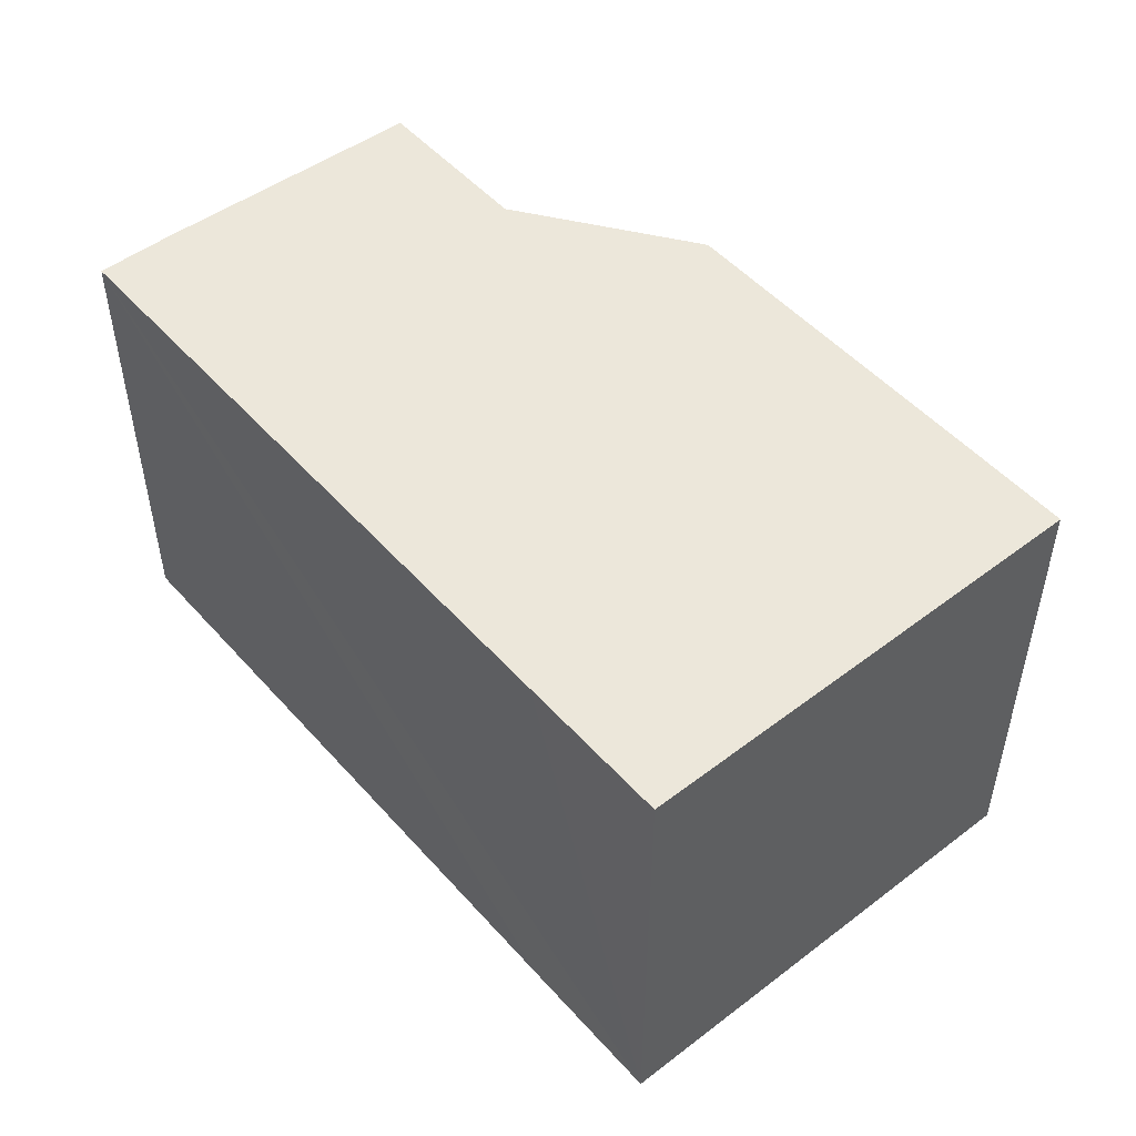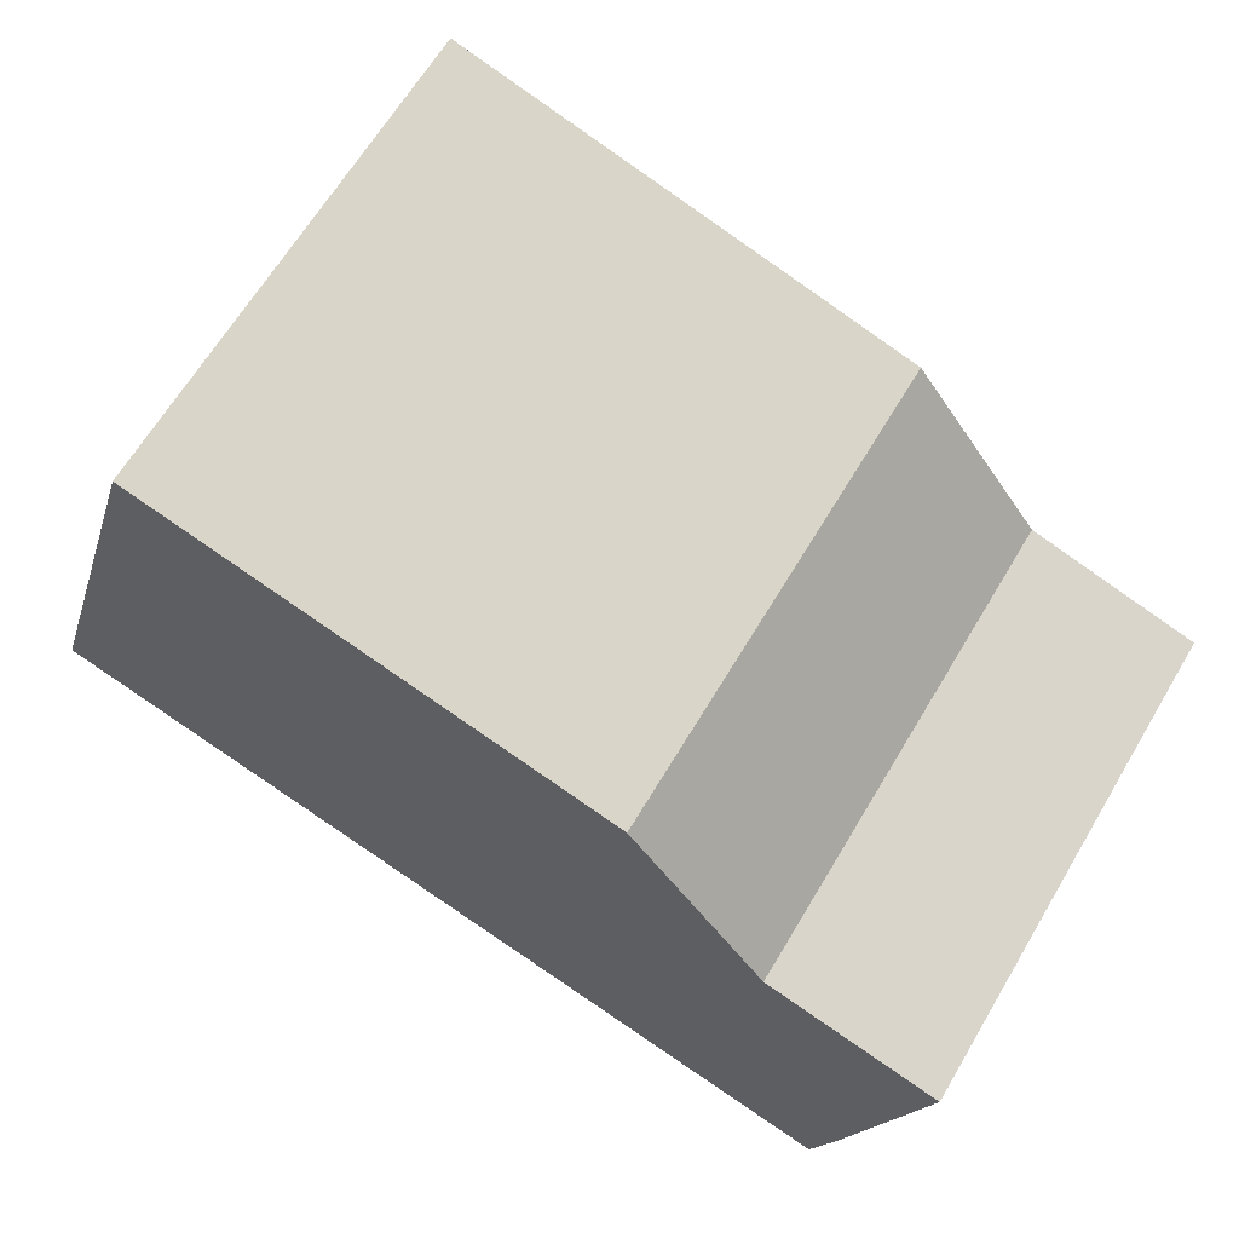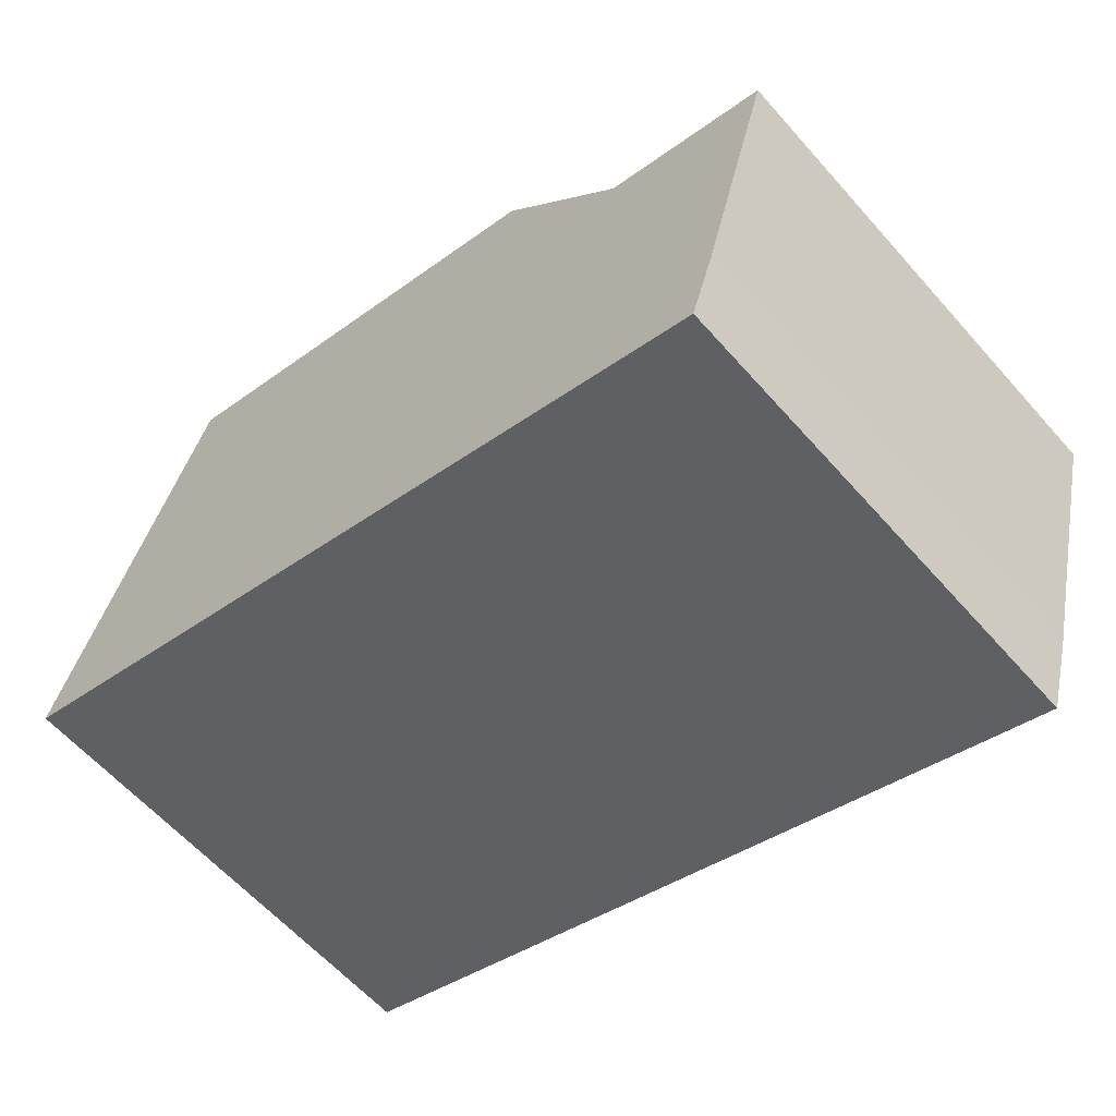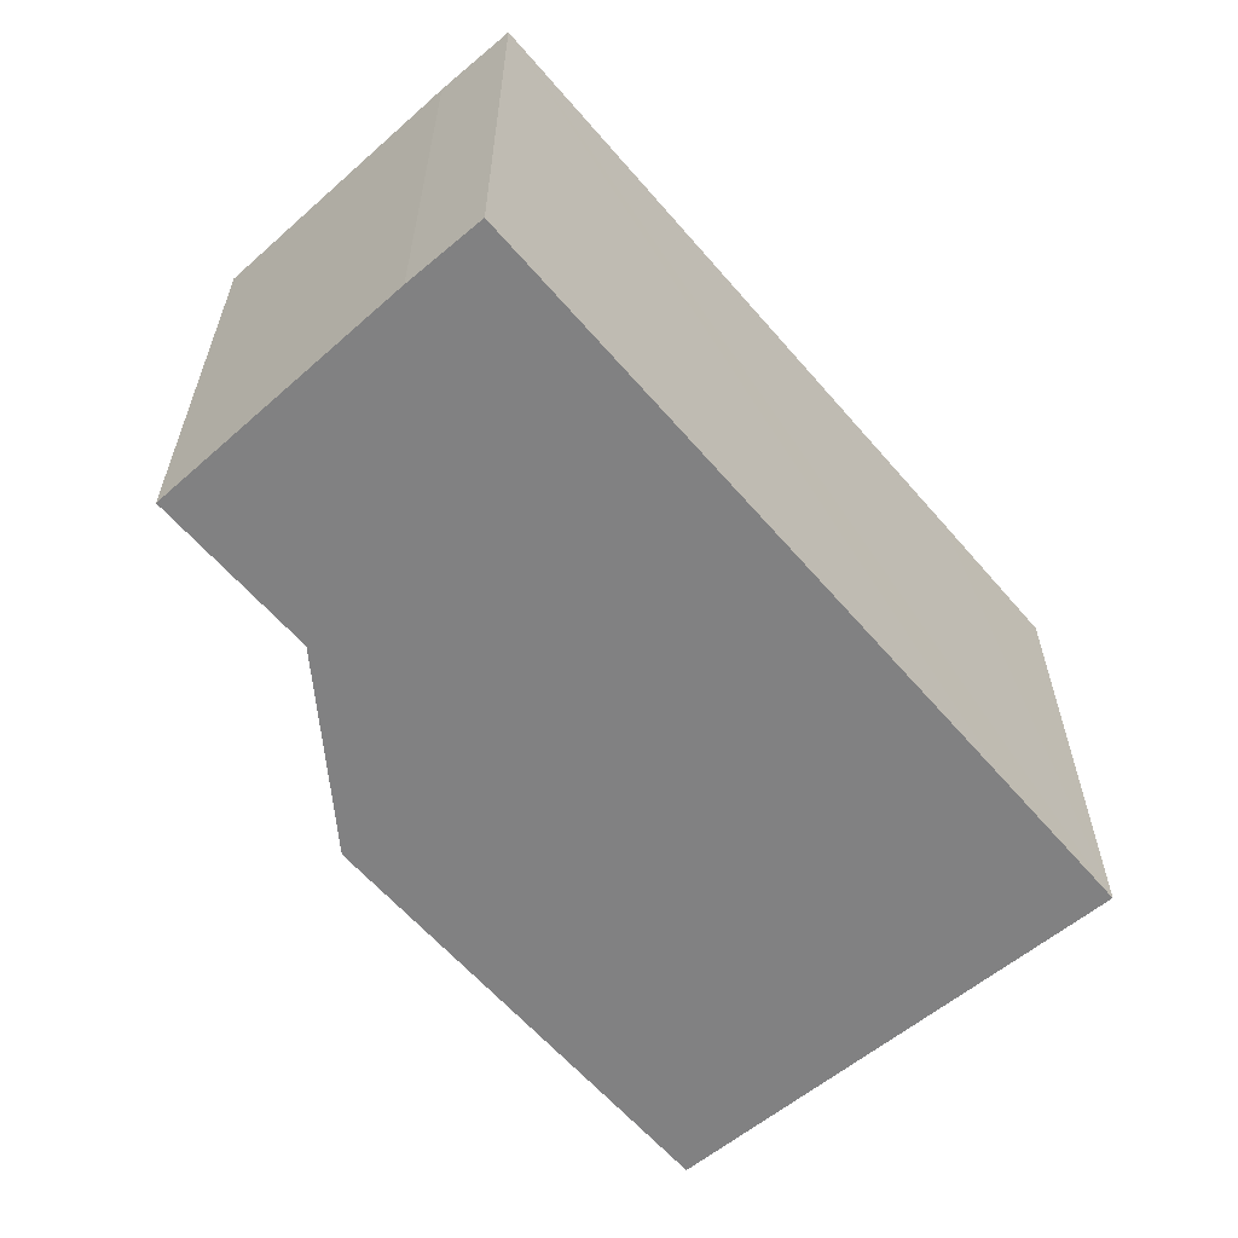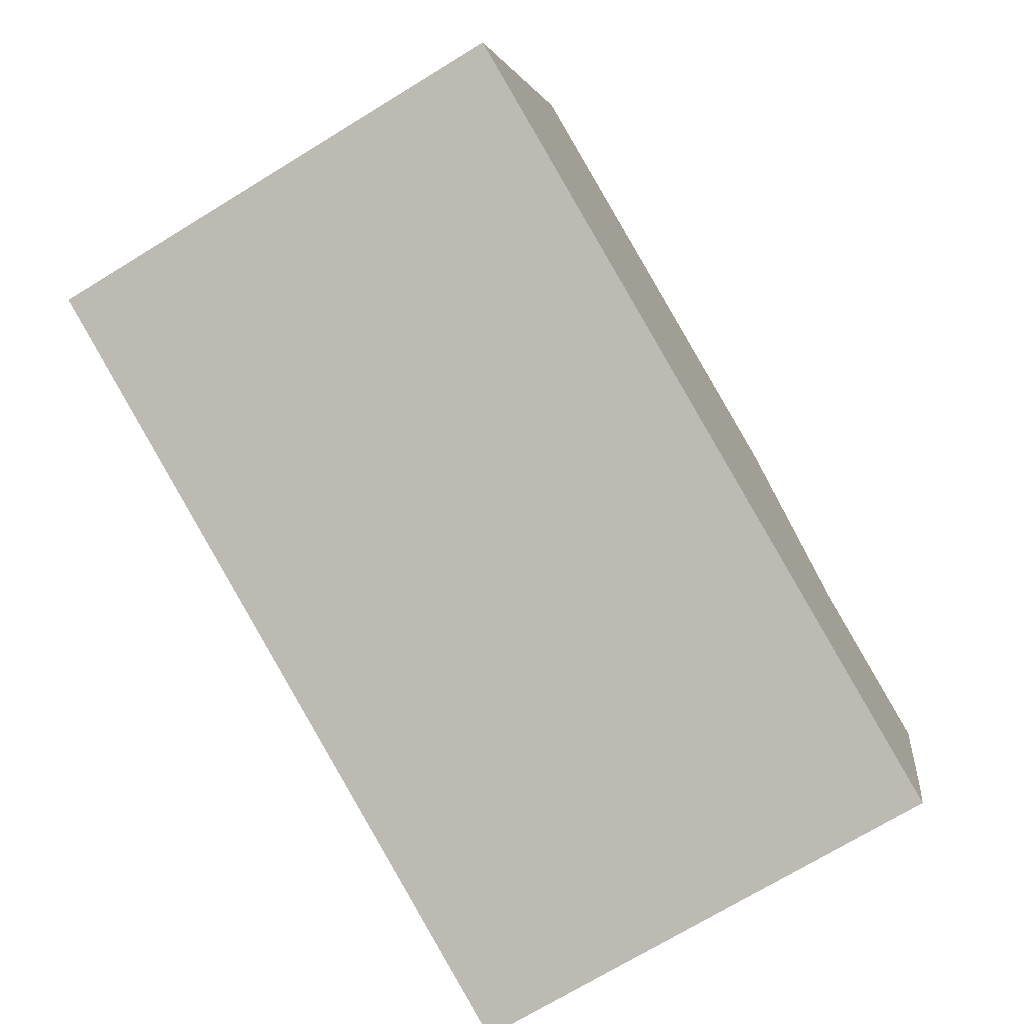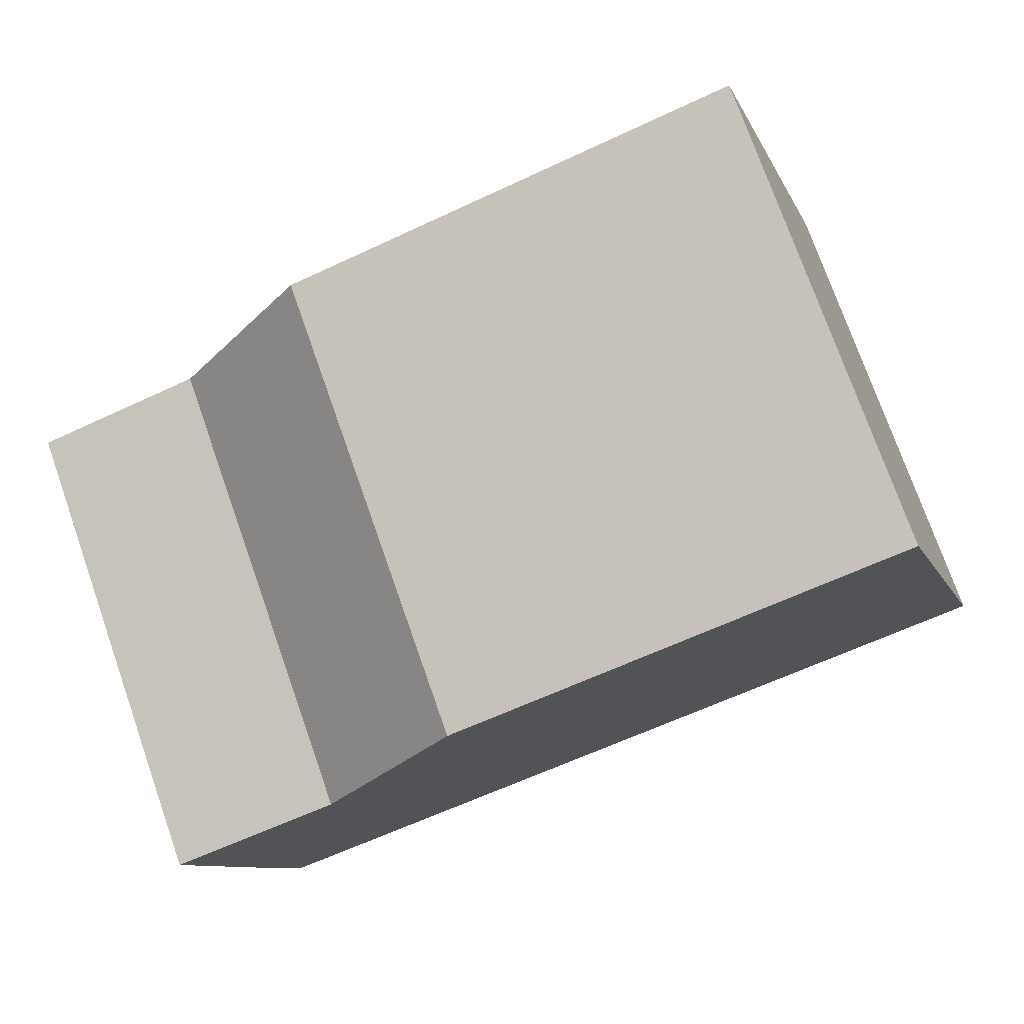
<metadata>
{"format":"obj","ext":"obj","renderer":"f3d","projection":"perspective","resolution":1024,"background":"white","views":[{"elev":50.4,"azim":-113.0,"up":"+Y"},{"elev":64.8,"azim":30.7,"up":"+Z"},{"elev":-61.1,"azim":41.3,"up":"+Z"},{"elev":-60.4,"azim":147.2,"up":"+Y"},{"elev":-72.1,"azim":-58.6,"up":"+Z"},{"elev":75.2,"azim":160.6,"up":"+Z"}]}
</metadata>
<code>
v  3.932 2.3 -0.775
v  3.476 2.3 0.773
v  4.281 2.3 0.528
v  3.818 2.3 -1.159
v  2.856 2.3 1.574
v  0.738 2.3 -0.225
v  0.683 2.3 2.238
v  0 2.3 1.408e-16
v  0 0 0
v  0.683 -1.37e-16 2.238
v  2.856 -9.638e-17 1.574
v  3.476 -4.733e-17 0.773
v  4.281 -3.233e-17 0.528
v  3.932 4.746e-17 -0.775
v  3.818 7.097e-17 -1.159
v  0.738 1.378e-17 -0.225
g defaultobject
f 1 2 3
f 2 1 4
f 2 4 5
f 5 4 6
f 5 6 7
f 7 6 8
f 9 7 8
f 7 9 10
f 10 5 7
f 5 10 11
f 12 3 2
f 3 12 13
f 11 2 5
f 2 11 12
f 13 1 3
f 1 13 14
f 14 4 1
f 4 14 15
f 6 9 8
f 9 6 4
f 9 4 16
f 16 4 15
f 12 14 13
f 14 12 15
f 15 12 11
f 15 11 16
f 16 11 10
f 16 10 9

</code>
